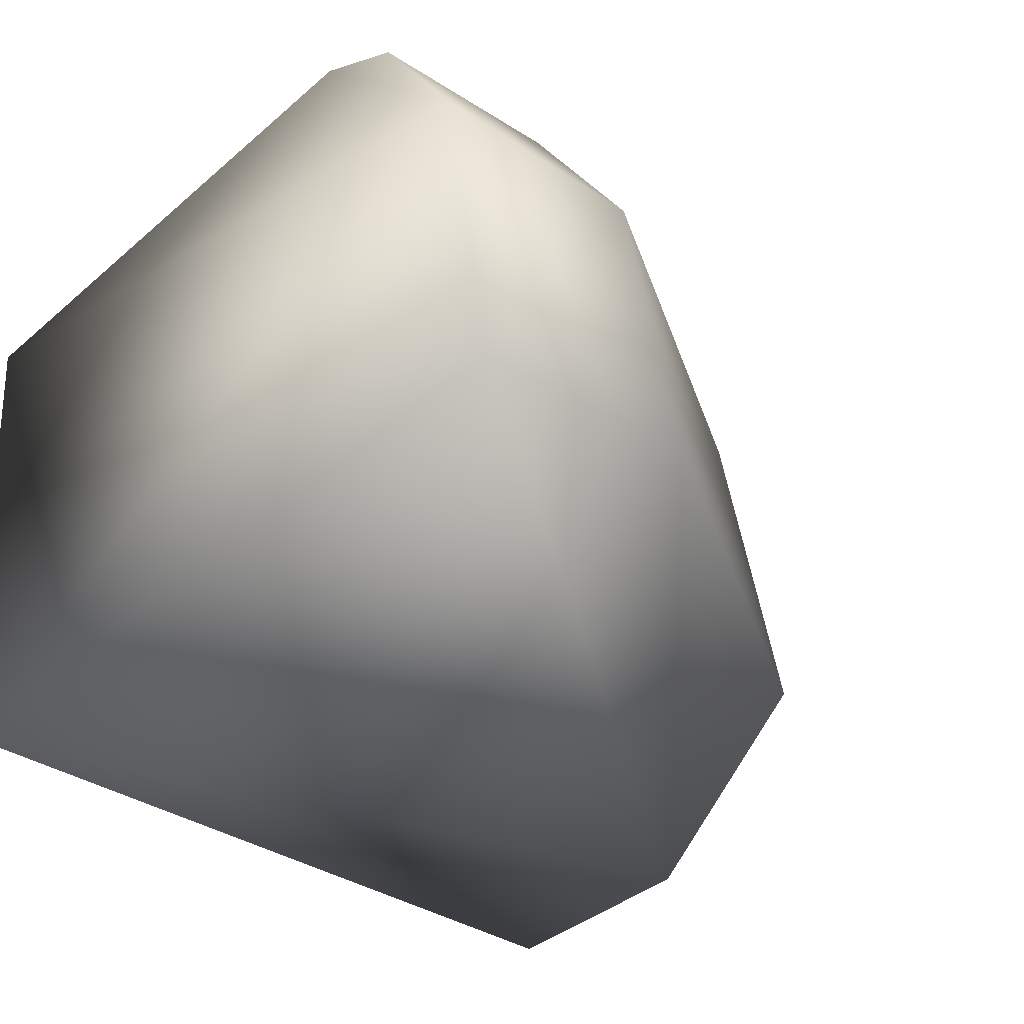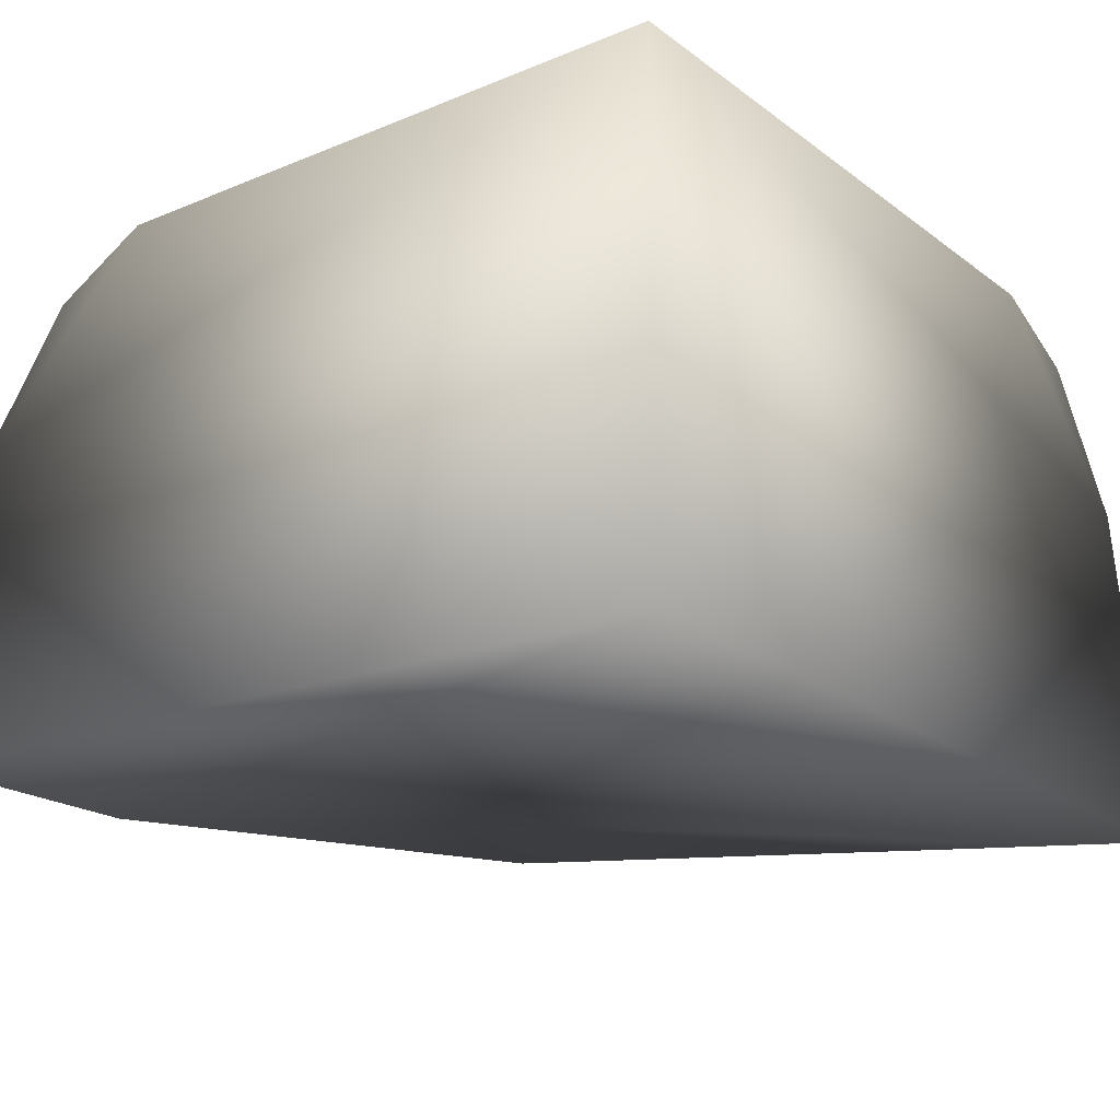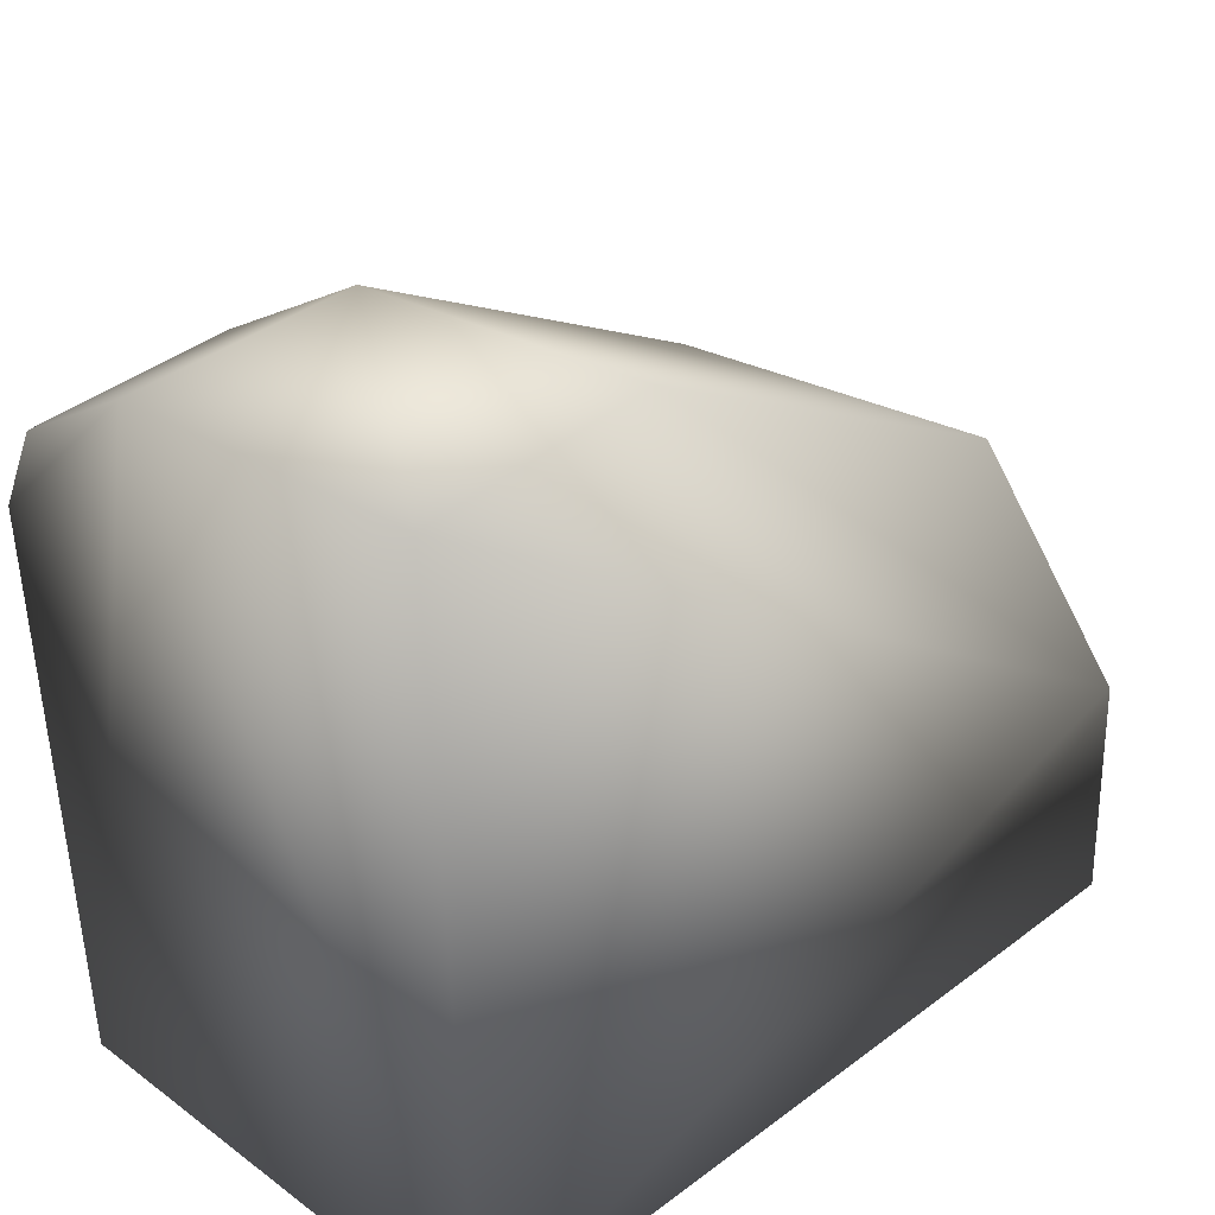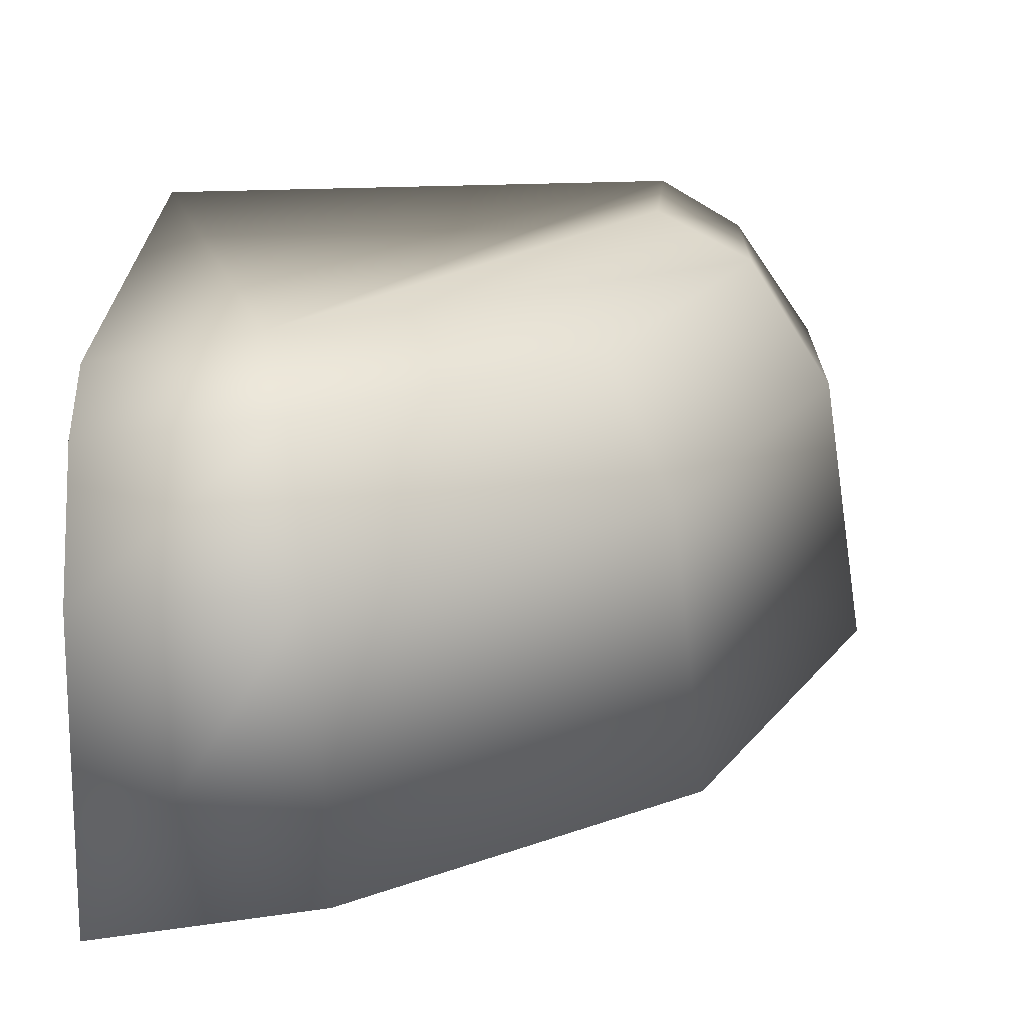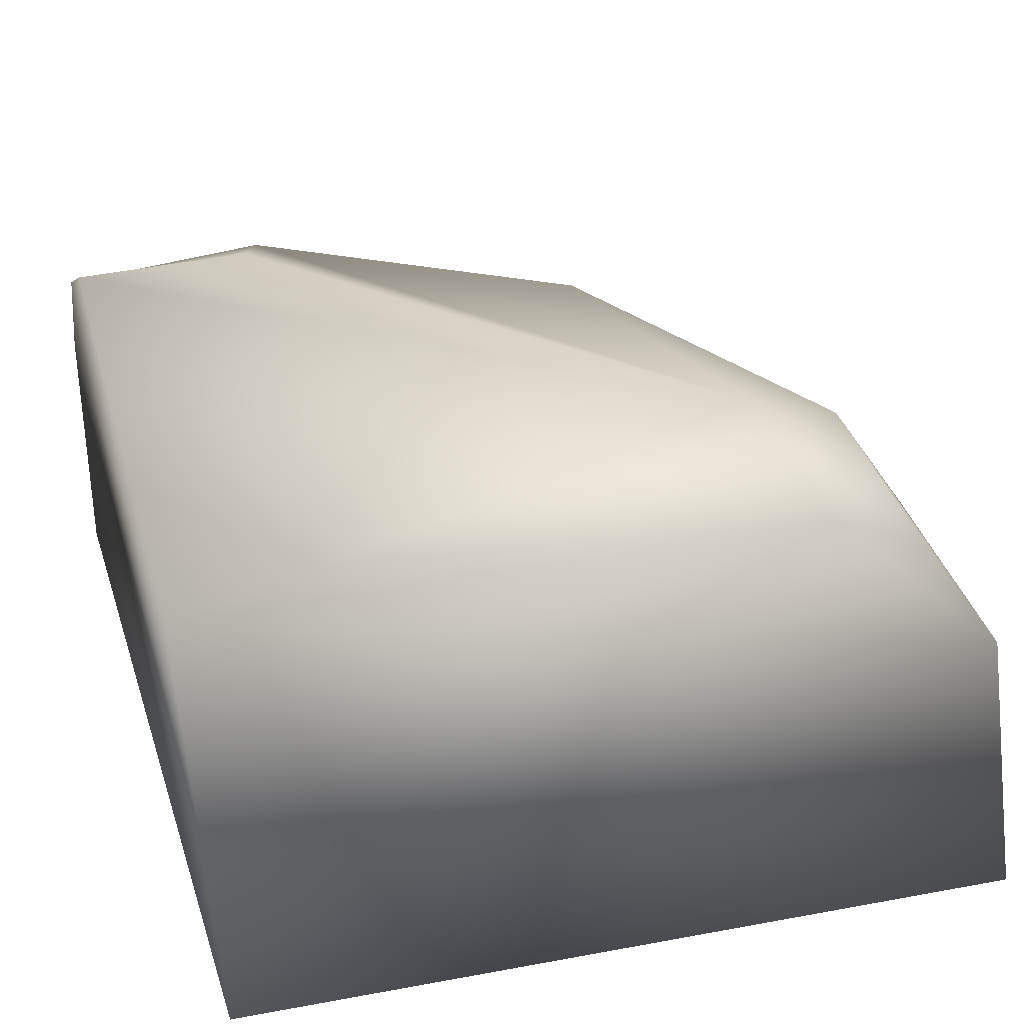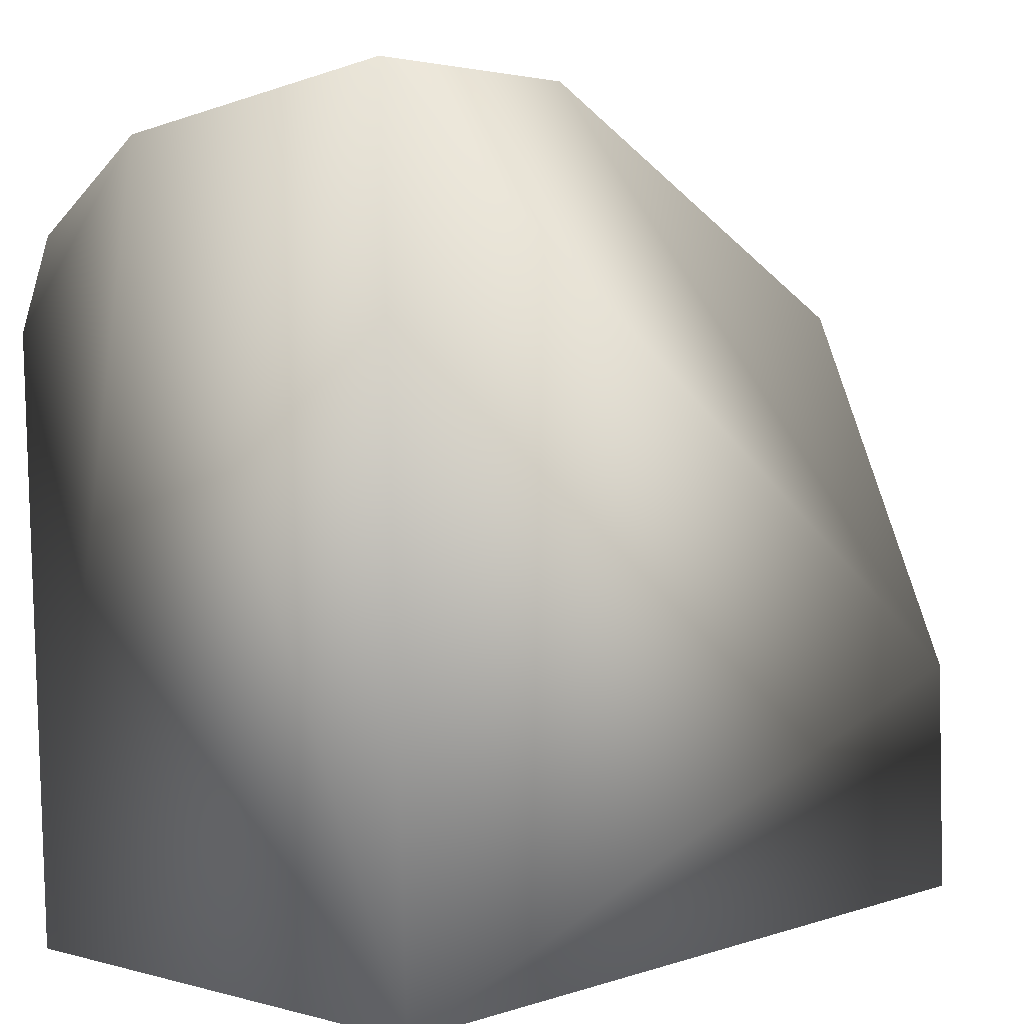
<metadata>
{"format":"obj","ext":"obj","renderer":"f3d","projection":"perspective","resolution":1024,"background":"white","views":[{"elev":-35.3,"azim":-42.8,"up":"+Y"},{"elev":-22.1,"azim":-142.9,"up":"+Y"},{"elev":37.0,"azim":-43.4,"up":"+Z"},{"elev":23.6,"azim":-0.5,"up":"+Y"},{"elev":35.4,"azim":-105.5,"up":"+Y"},{"elev":6.4,"azim":-45.3,"up":"+Z"}]}
</metadata>
<code>
v -0.45 1.45 -0.45
v -0.5 1.45 1.167
v -0.475 2.45 -0.4933
v 0.697 2.475 -0.4933
v 0.8822 2.362 -0.5
v 1.061 2.1 -0.5
v 1.158 1.5 -0.5
v -0.0215 1.511 1.149
v 0.7206 1.511 0.7207
v -0.5 2.1 1.061
v -0.5 2.362 0.8822
v -0.5 2.45 0.7006
v -0.0965 2.401 0.8694
v -0.1522 2.5 0.6614
v 0.6614 2.5 -0.1522
v 1.149 1.511 -0.02151
v 0.5159 2.401 0.5159
v 0.8694 2.401 -0.09648
v 1.053 2.123 -0.04732
v -0.0473 2.123 1.053
v 0.6501 2.123 0.6502
f 2 8 20 10
f 17 21 19 18
f 13 11 10 20
f 8 9 21 20
f 10 11 12 3 1 2
f 21 9 16 19
f 14 15 4 3 12
f 19 6 5 18
f 13 20 21 17
f 14 13 17 18 15
f 5 4 15 18
f 6 7 1 3 4 5
f 12 11 13 14
f 16 7 6 19
f 16 9 8 2 1 7

</code>
